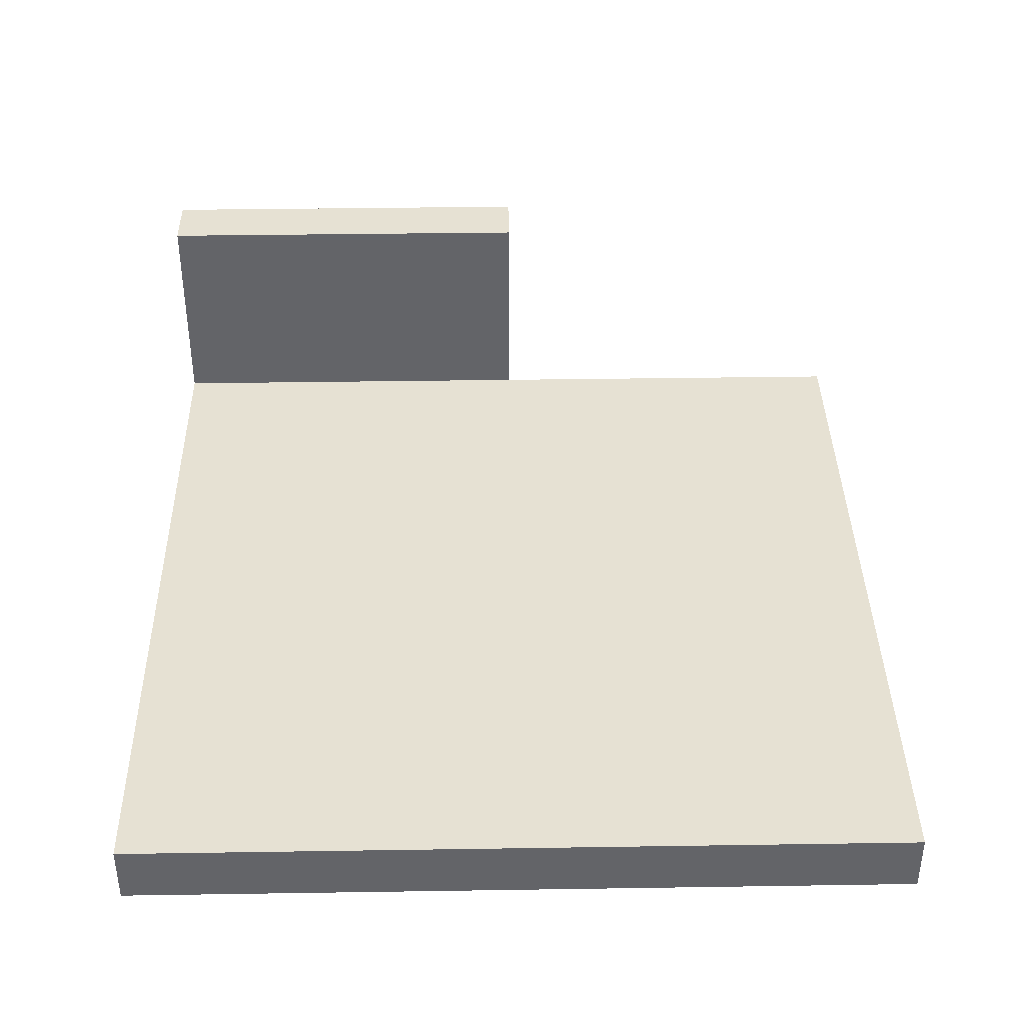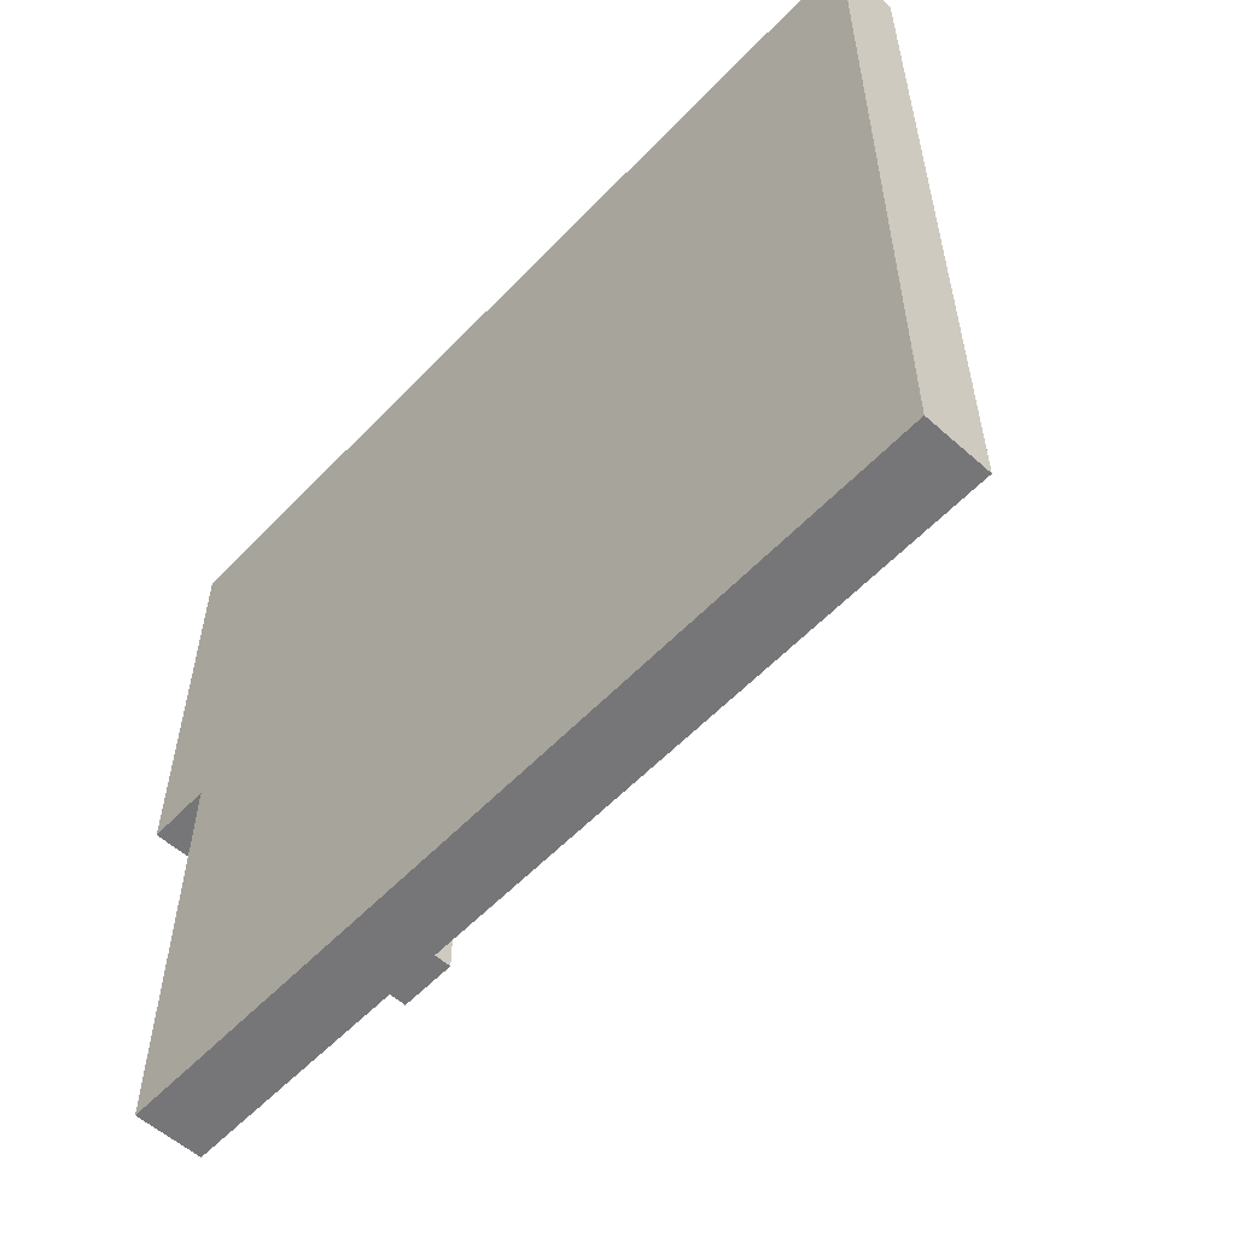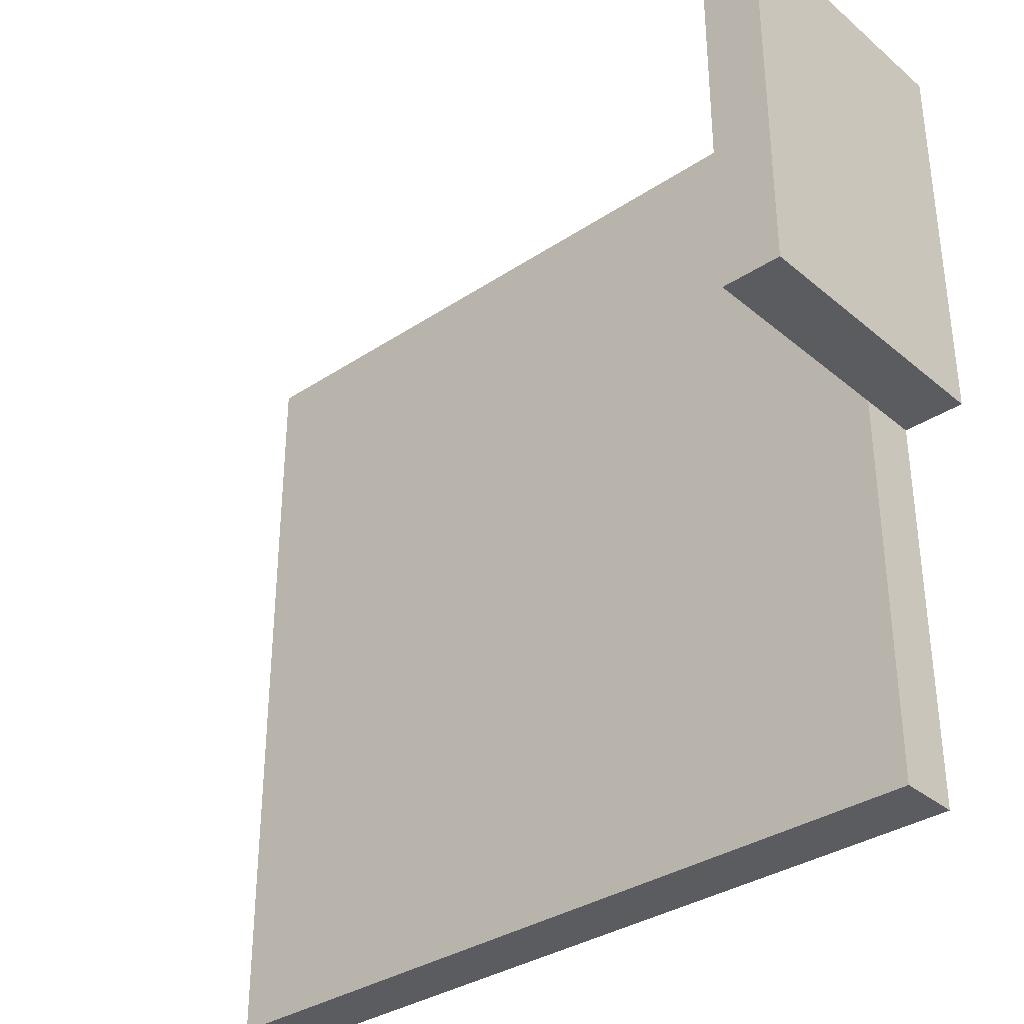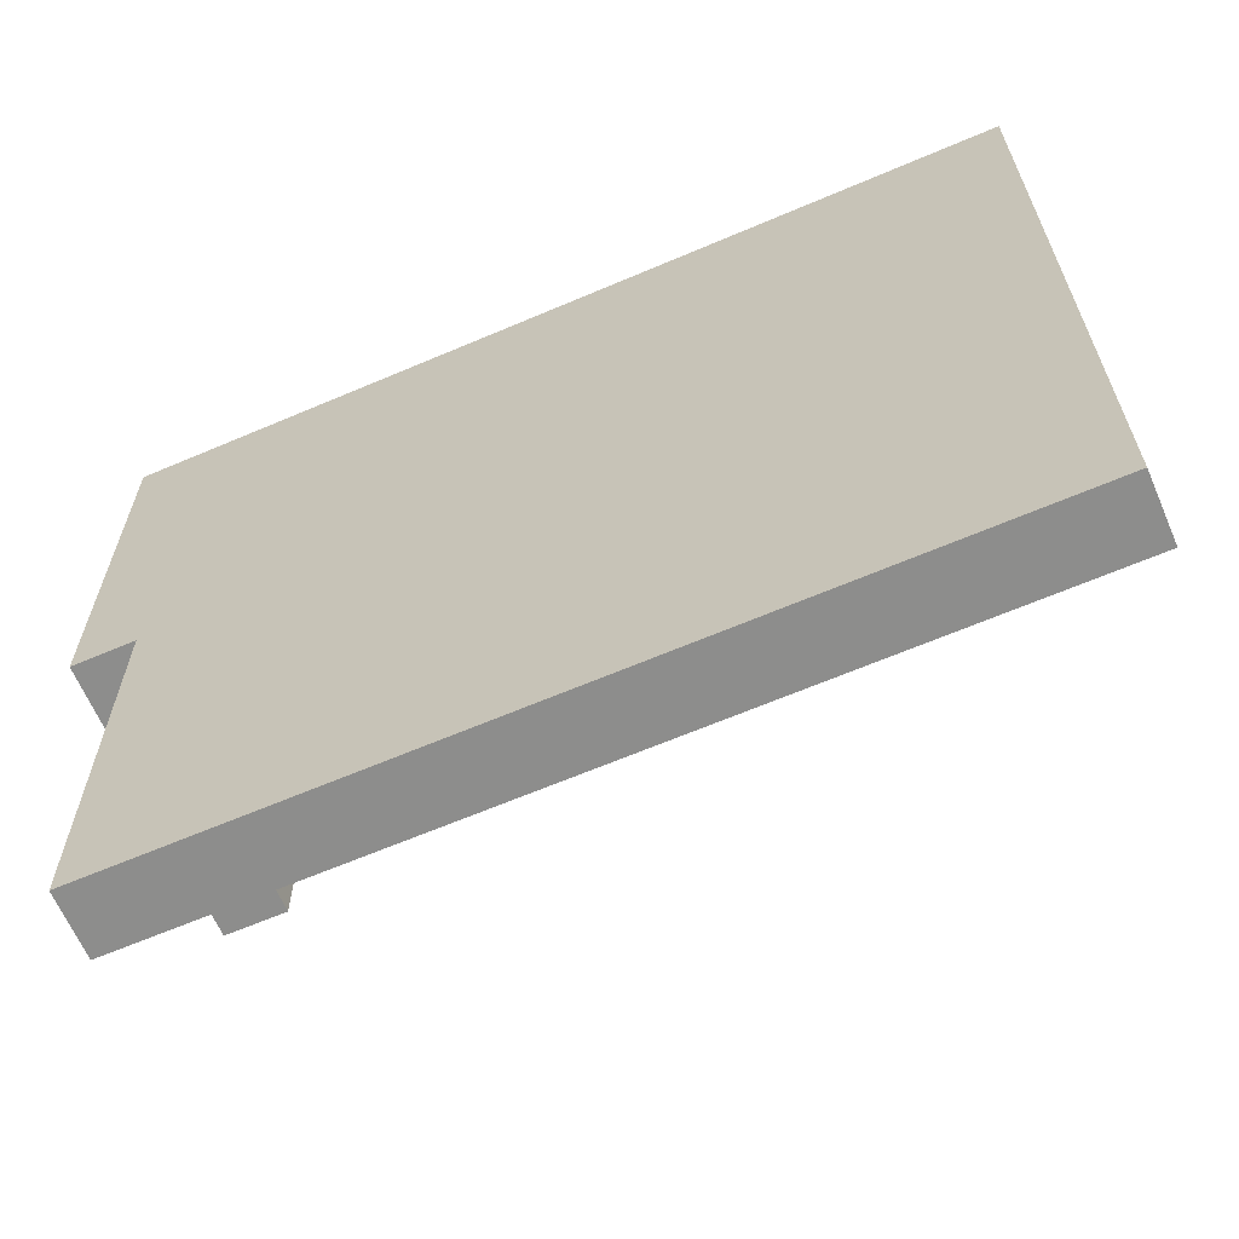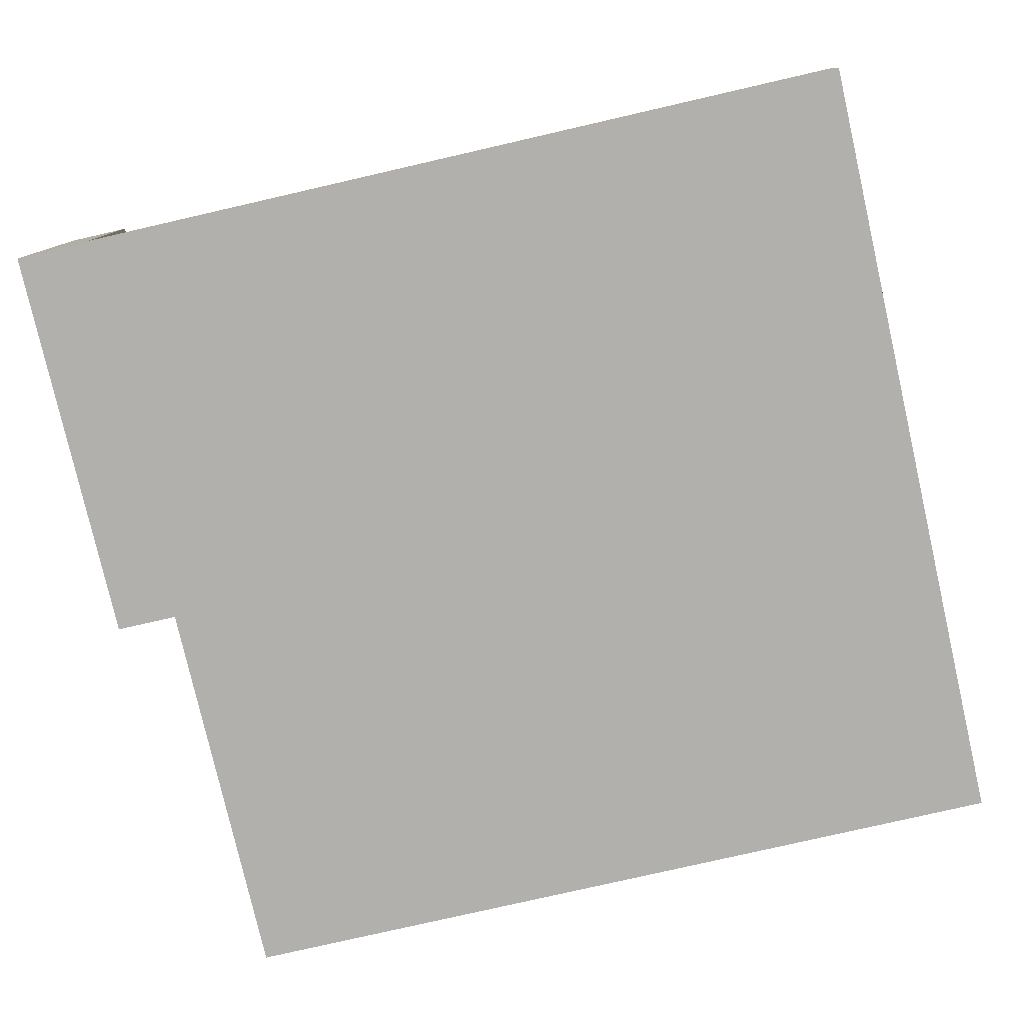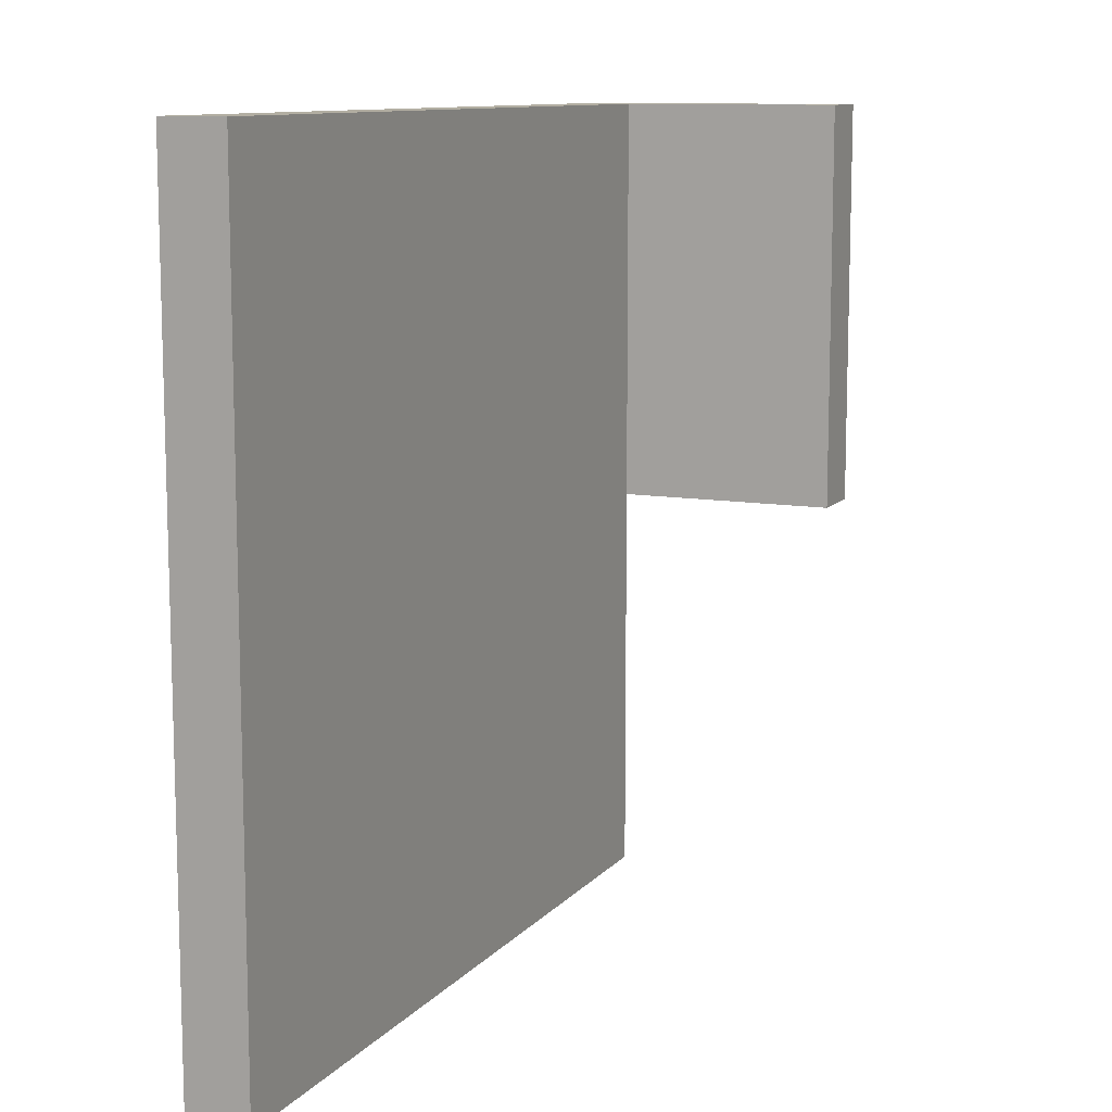
<metadata>
{"format":"obj","ext":"obj","renderer":"f3d","projection":"perspective","resolution":1024,"background":"white","views":[{"elev":38.8,"azim":88.9,"up":"+Y"},{"elev":-56.9,"azim":47.1,"up":"+Z"},{"elev":-34.2,"azim":-138.2,"up":"+Z"},{"elev":-64.5,"azim":23.3,"up":"+Z"},{"elev":-78.8,"azim":12.9,"up":"+Y"},{"elev":10.7,"azim":113.4,"up":"+Z"}]}
</metadata>
<code>
v 0 0 80
v 0 0 14.4
v 0 35.64 14.4
v 0 35.64 80
v -10 35.64 14.4
v -10 -10 14.4
v -10 -10 80
v -10 35.64 80
v 130 -10 80
v -10 -10 80
v -10 -10 14.4
v 0 -10 14.4
v 0 -10 -50
v 130 -10 -50
v 0 0 -50
v 130 0 -50
v 130 -10 -50
v 0 -10 -50
v 130 0 -50
v 130 0 80
v 130 -10 80
v 130 -10 -50
v 0 -10 14.4
v 0 0 14.4
v 0 0 -50
v 0 -10 -50
v 130 0 80
v 0 0 80
v 0 35.64 80
v -10 35.64 80
v -10 -10 80
v 130 -10 80
v 0 35.64 80
v 0 35.64 14.4
v -10 35.64 14.4
v -10 35.64 80
v 0 0 80
v 130 0 80
v 130 0 -50
v 0 0 -50
v 0 0 14.4
v 0 0 14.4
v 0 -10 14.4
v -10 -10 14.4
v -10 35.64 14.4
v 0 35.64 14.4
f 1 2 4
f 4 2 3
f 6 7 5
f 5 7 8
f 14 9 12
f 12 9 10
f 12 10 11
f 12 13 14
f 15 16 18
f 18 16 17
f 19 20 22
f 22 20 21
f 24 25 23
f 23 25 26
f 27 28 32
f 32 28 31
f 31 28 30
f 30 28 29
f 33 34 36
f 36 34 35
f 37 38 41
f 41 38 39
f 41 39 40
f 43 44 42
f 42 44 45
f 42 45 46

</code>
